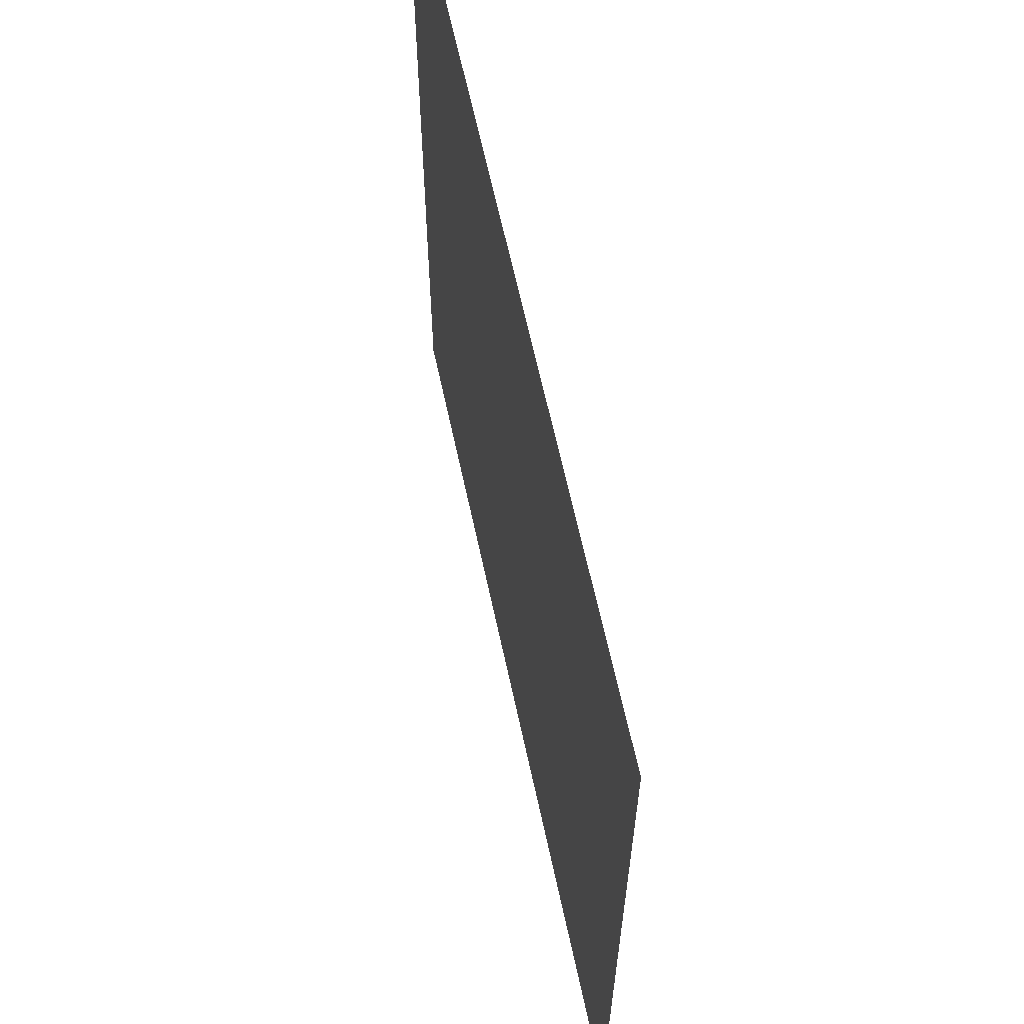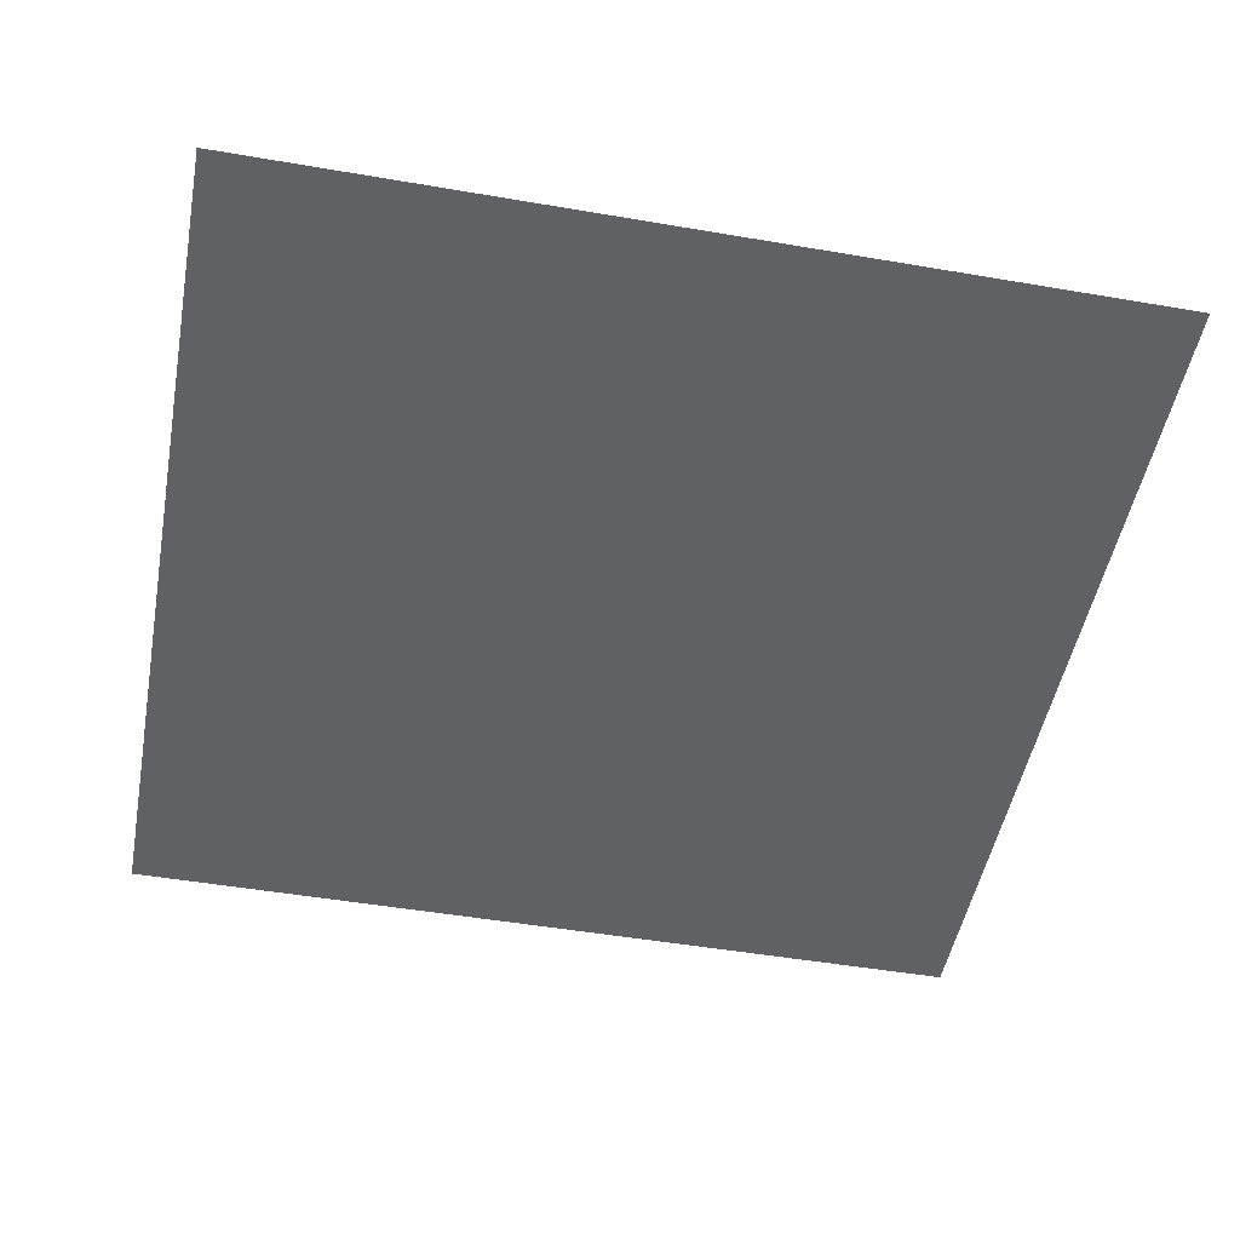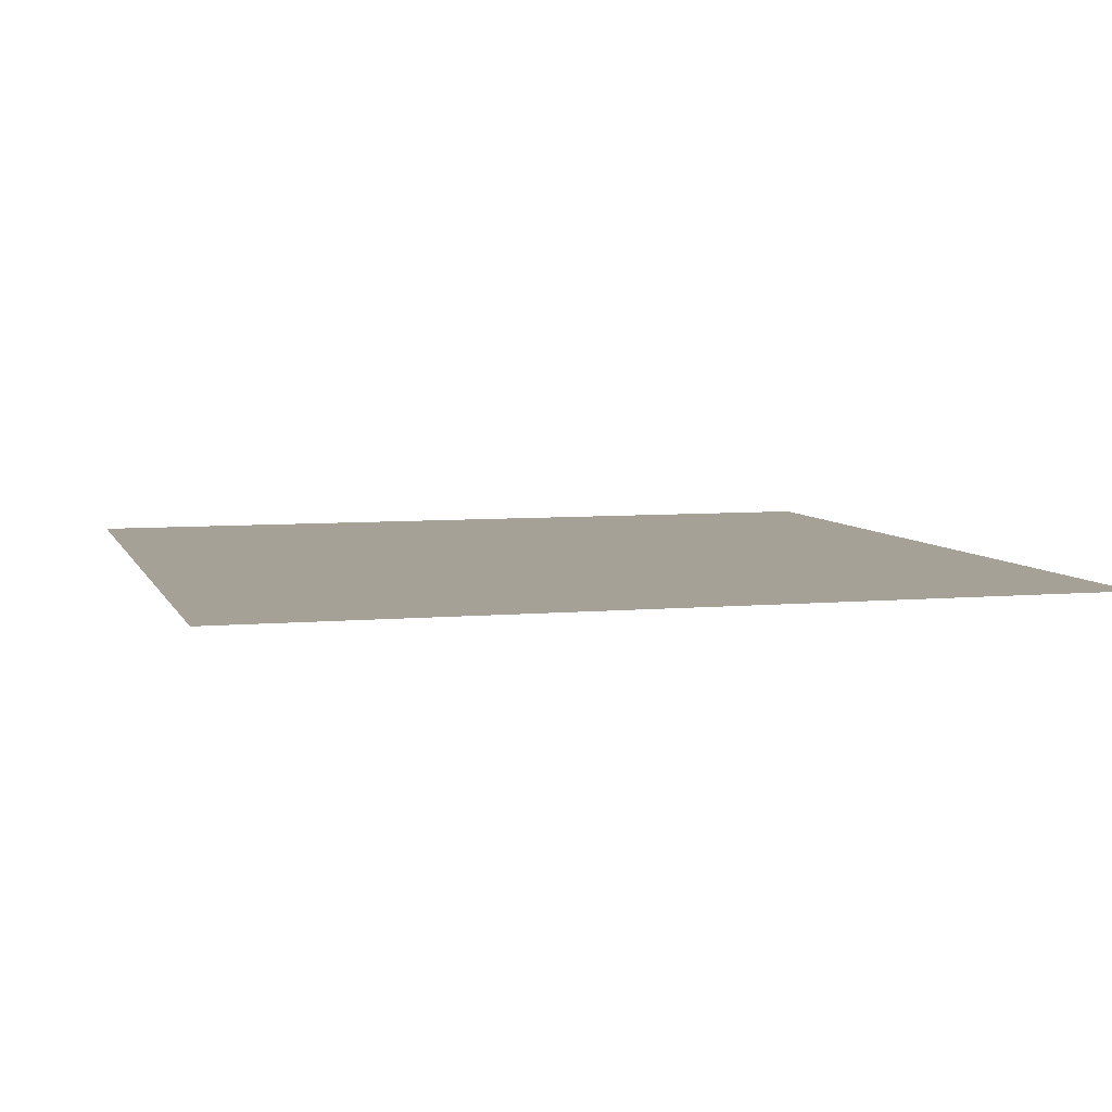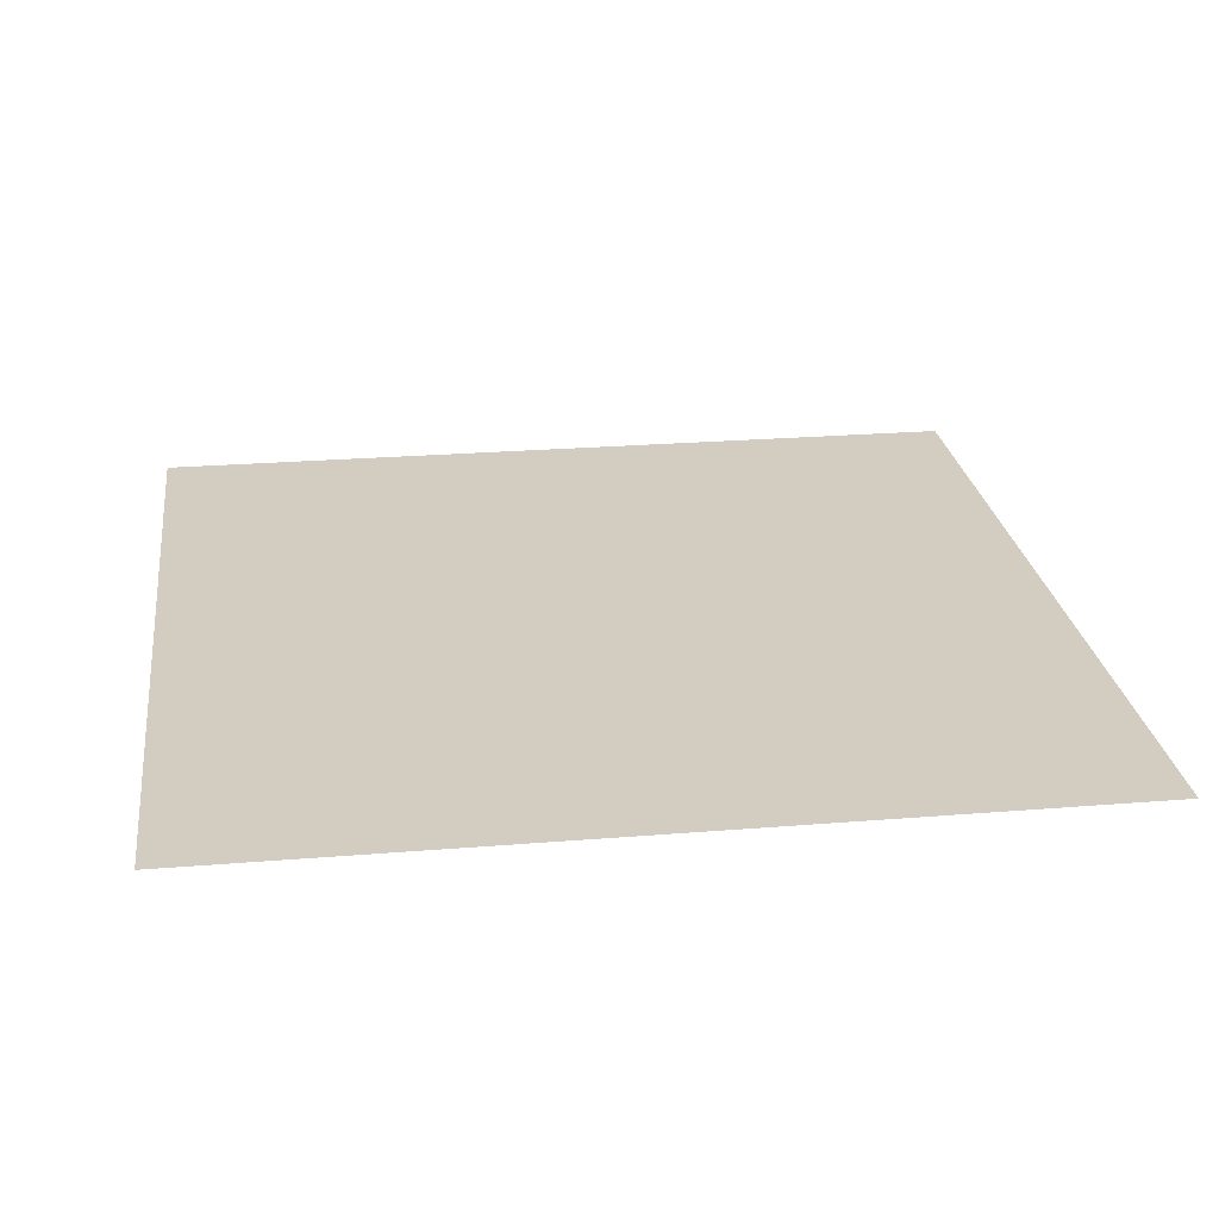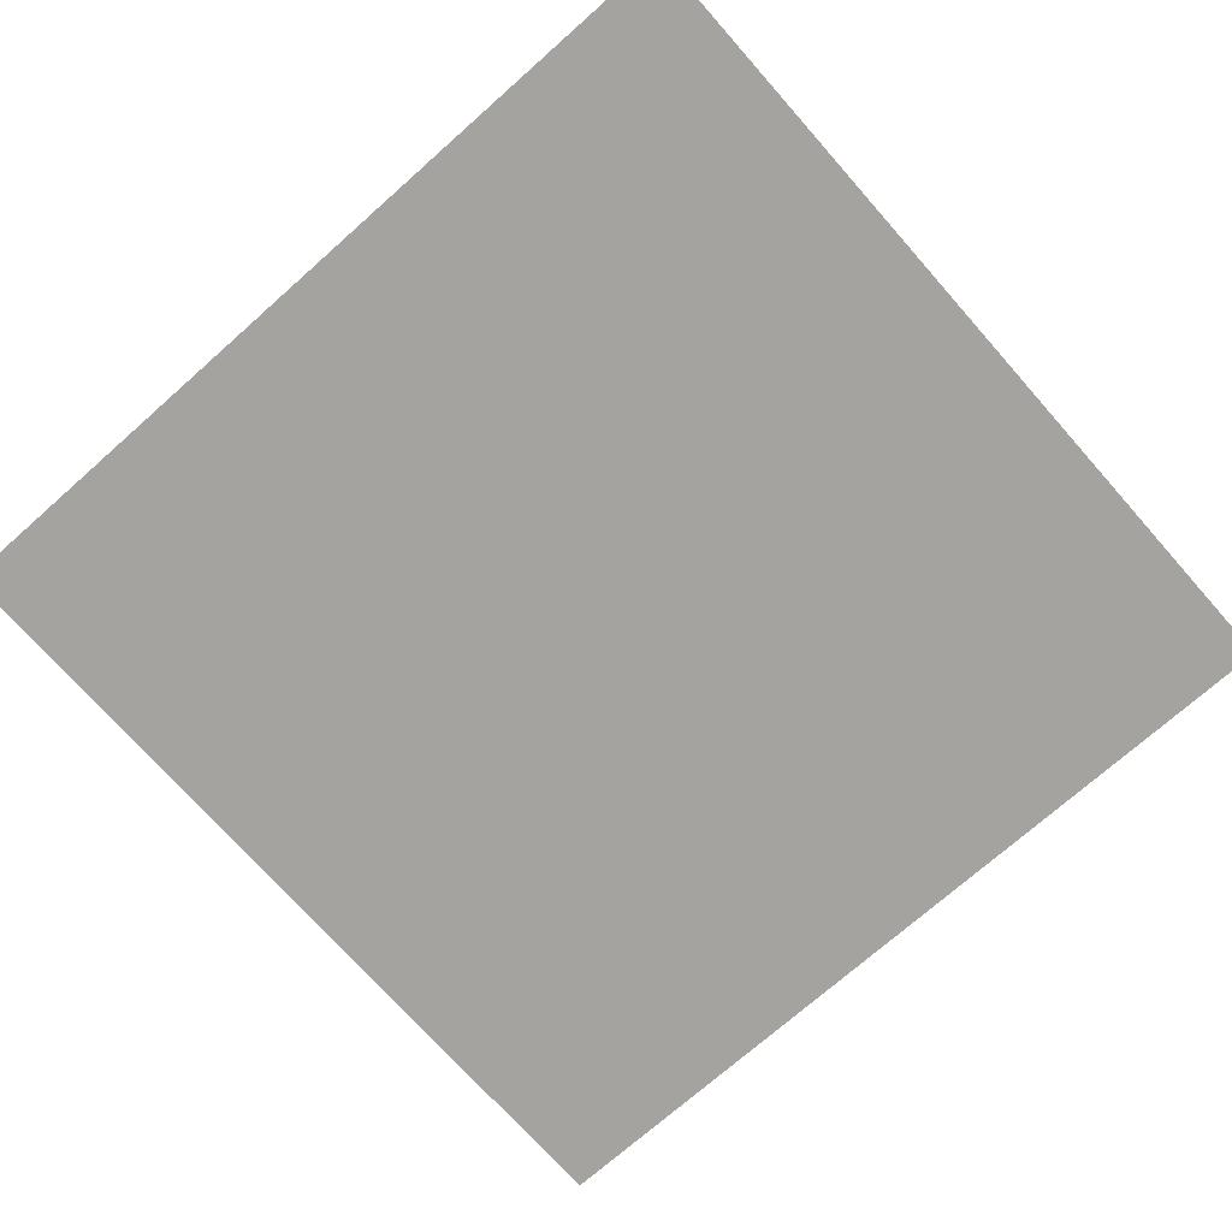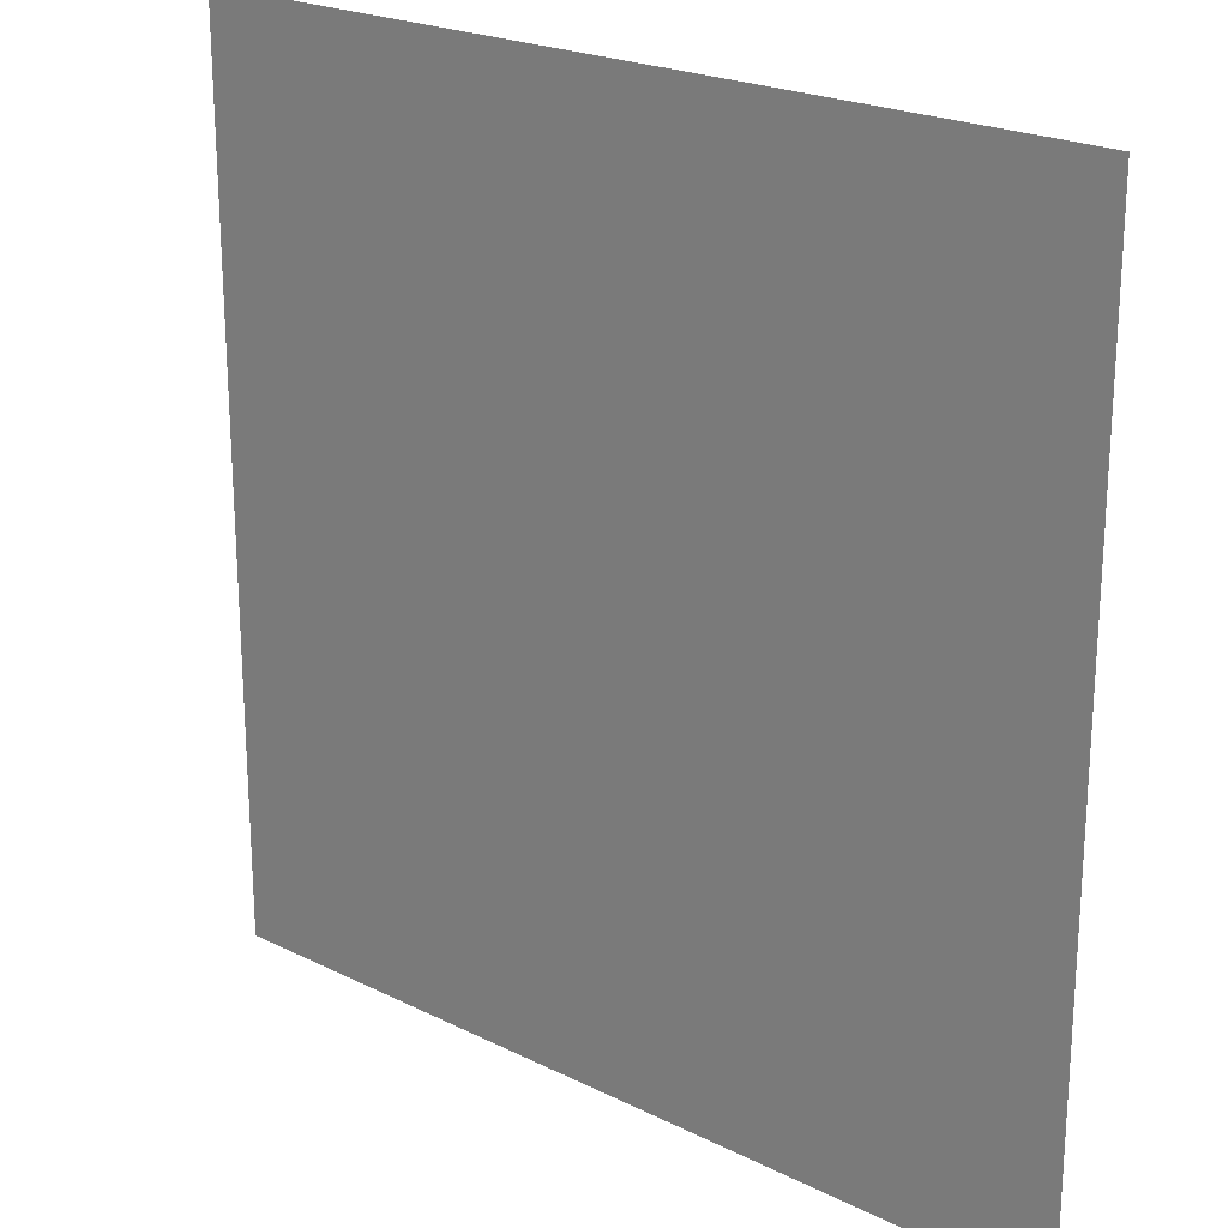
<metadata>
{"format":"obj","ext":"obj","renderer":"f3d","projection":"perspective","resolution":1024,"background":"white","views":[{"elev":63.6,"azim":77.9,"up":"+Y"},{"elev":-49.6,"azim":169.3,"up":"+Z"},{"elev":6.2,"azim":-15.7,"up":"+Z"},{"elev":24.8,"azim":-7.6,"up":"+Z"},{"elev":-72.9,"azim":-138.5,"up":"+Z"},{"elev":22.2,"azim":40.8,"up":"+Y"}]}
</metadata>
<code>
v -0.3672 0.5 0
v -0.2969 0.4375 0
v -0.2969 -0.5 0
v -0.3672 -0.5 0
v -0.5 -0.5 0
v -0.5 0.5 0
v 0.2422 0.4375 0
v 0.3047 0.5 0
v 0.3047 -0.5 0
v 0.2422 -0.5 0
v -0.2578 0.4141 0
v -0.1641 0.4141 0
v -0.1641 -0.5 0
v -0.2578 -0.5 0
v -0.1406 0.4141 0
v -0.04688 0.4141 0
v -0.04688 -0.5 0
v -0.1406 -0.5 0
v -0.01562 0.4141 0
v 0.07812 0.4141 0
v 0.07812 -0.5 0
v -0.01562 -0.5 0
v 0.1016 0.4141 0
v 0.1953 0.4141 0
v 0.1953 -0.5 0
v 0.1016 -0.5 0
v -0.2422 -0.4062 0
v -0.2266 -0.4062 0
v -0.1797 -0.4609 0
v -0.2422 -0.4609 0
v -0.1953 -0.4062 0
v -0.1797 -0.4062 0
v -0.2266 -0.2578 0
v -0.1953 -0.2578 0
v -0.1797 -0.2031 0
v -0.1797 -0.2578 0
v -0.2422 -0.2578 0
v -0.2422 -0.2031 0
v 0.5 0.5 0
v 0.5 -0.5 0
f 1 2 3
f 1 3 4
f 7 8 9
f 7 9 10
f 7 2 8
f 8 2 1
f 1 4 5
f 1 5 6
f 9 8 39
f 9 39 40
f 7 10 3
f 7 3 2
f 11 12 13
f 11 13 14
f 15 16 17
f 15 17 18
f 19 20 21
f 19 21 22
f 23 24 25
f 23 25 26
f 27 28 29
f 27 29 30
f 31 32 29
f 31 29 28
f 31 28 33
f 31 33 34
f 34 33 35
f 34 35 36
f 33 37 38
f 33 38 35

</code>
